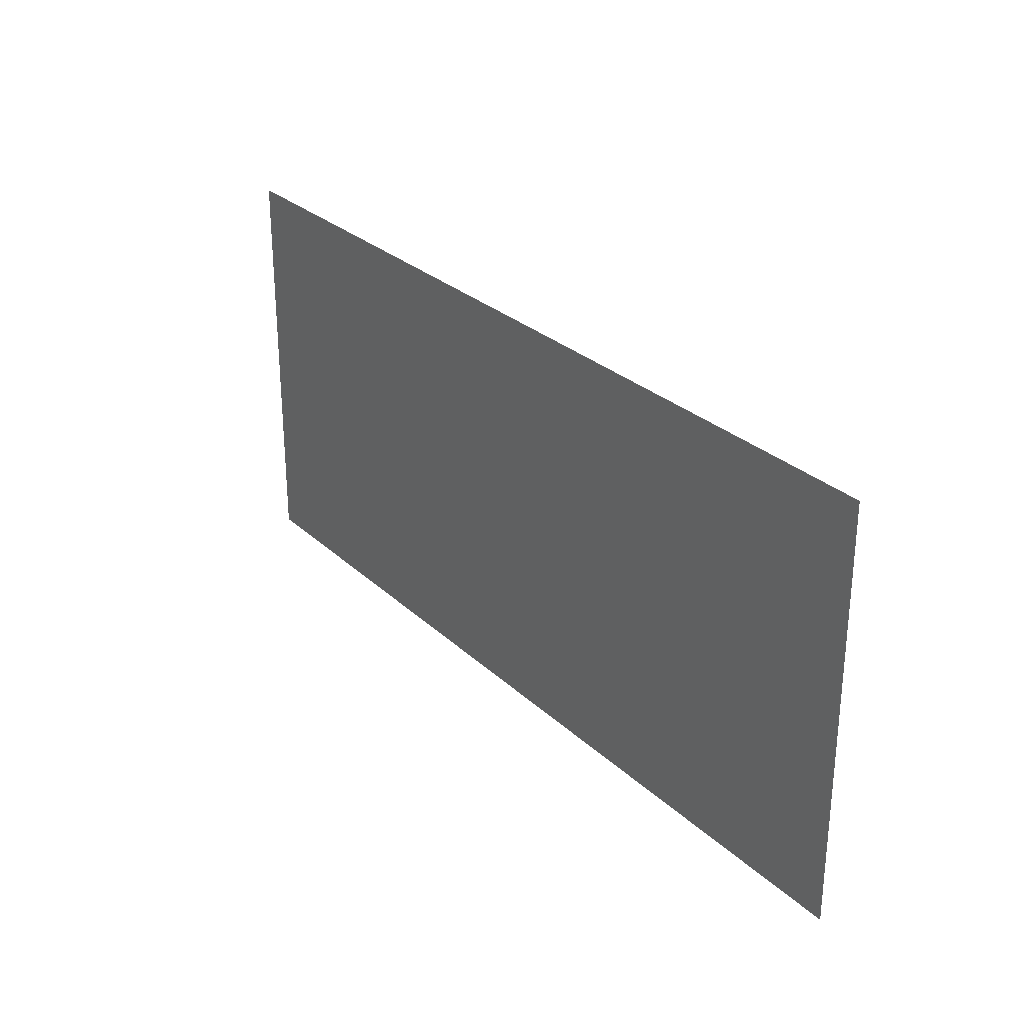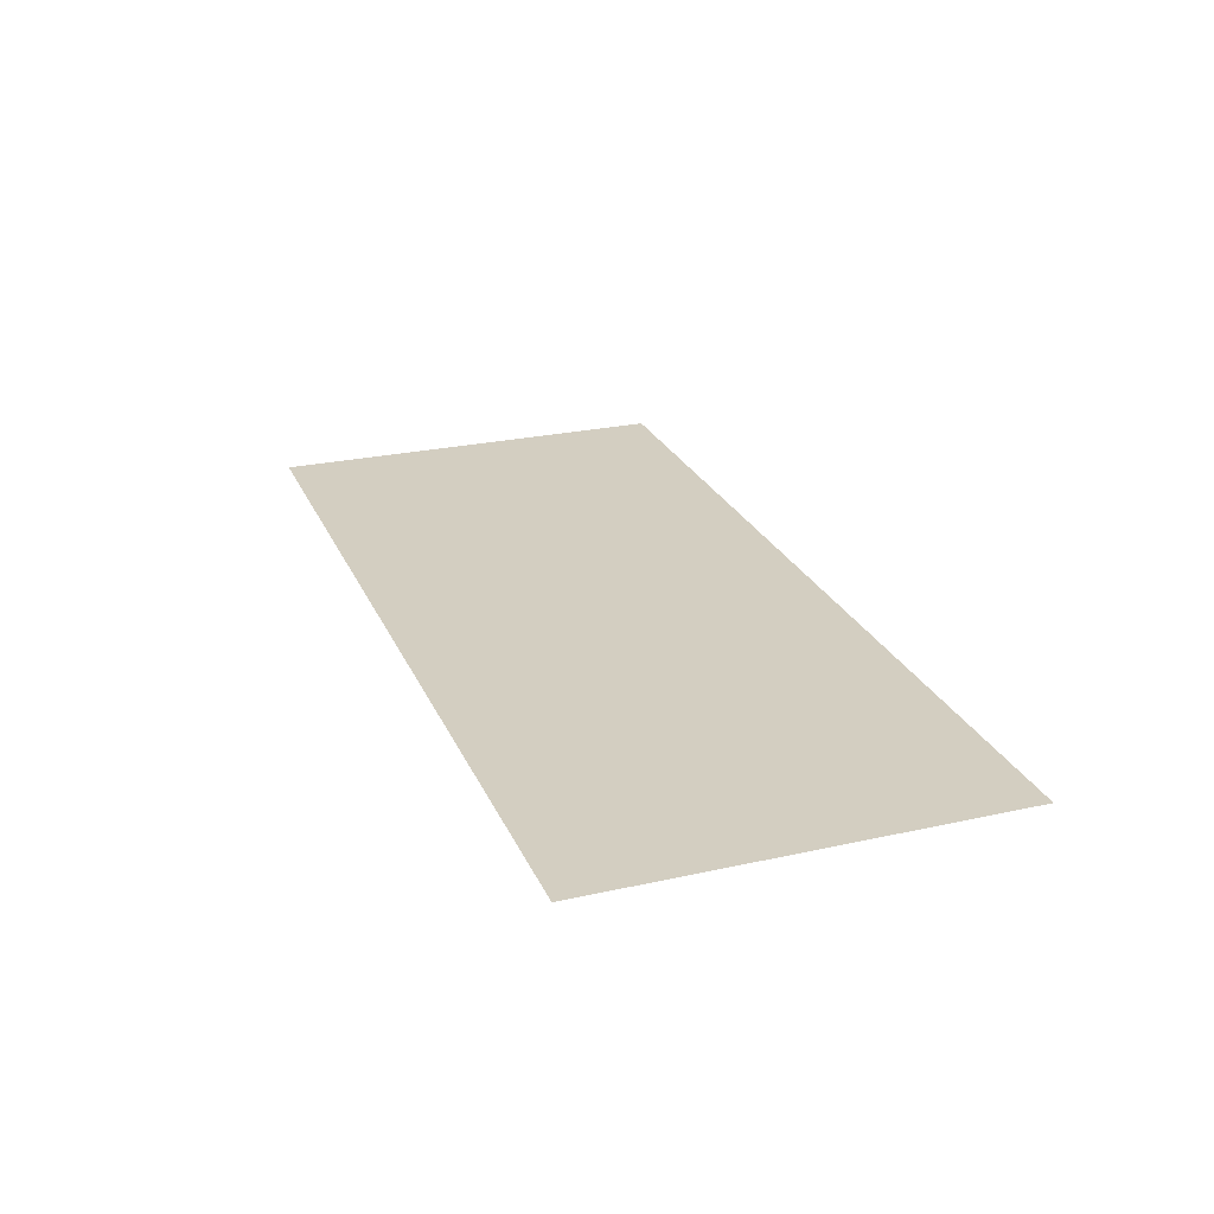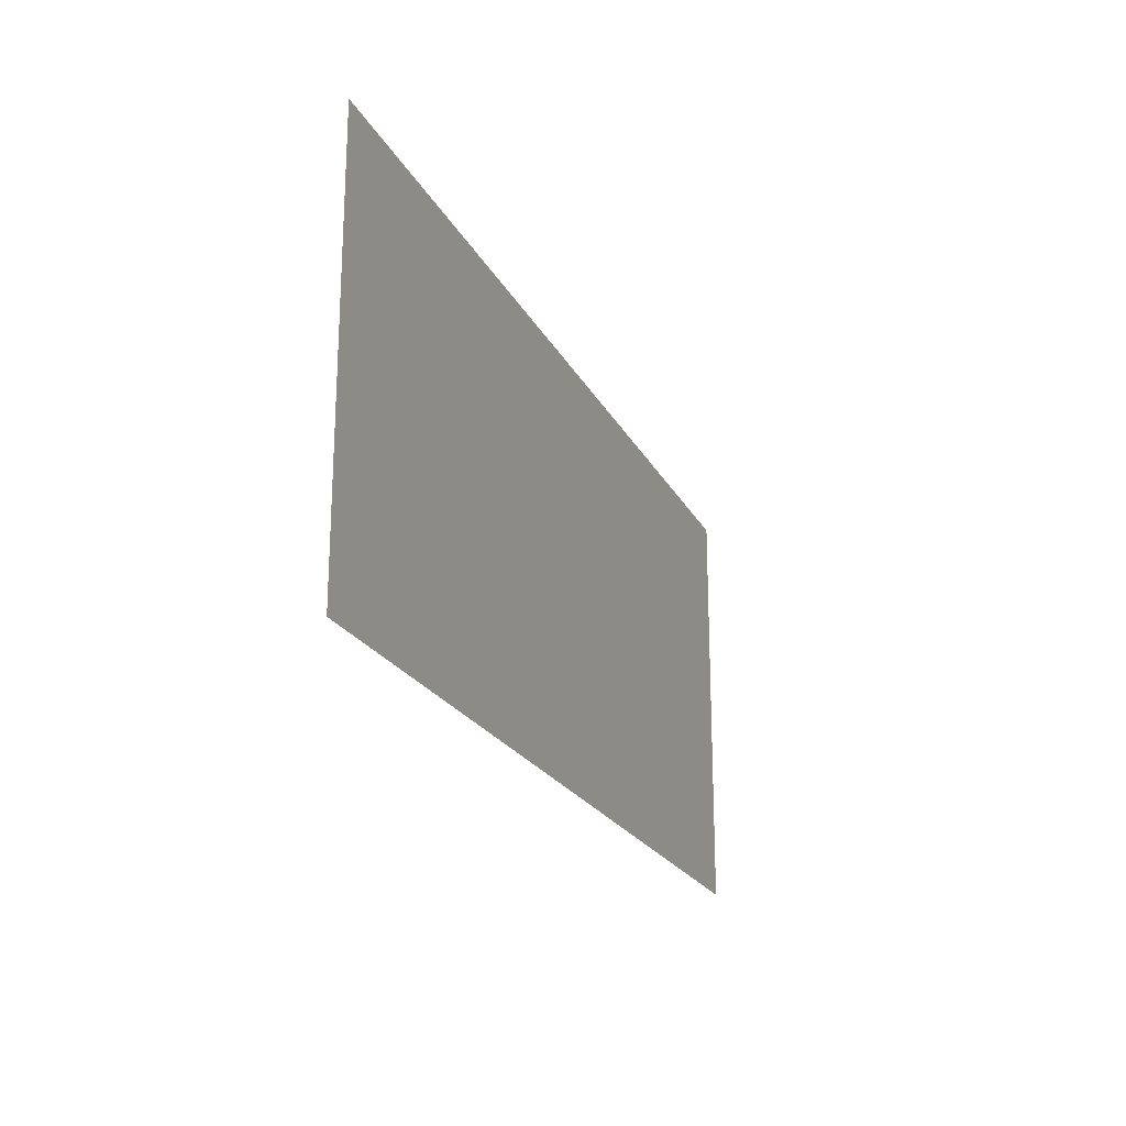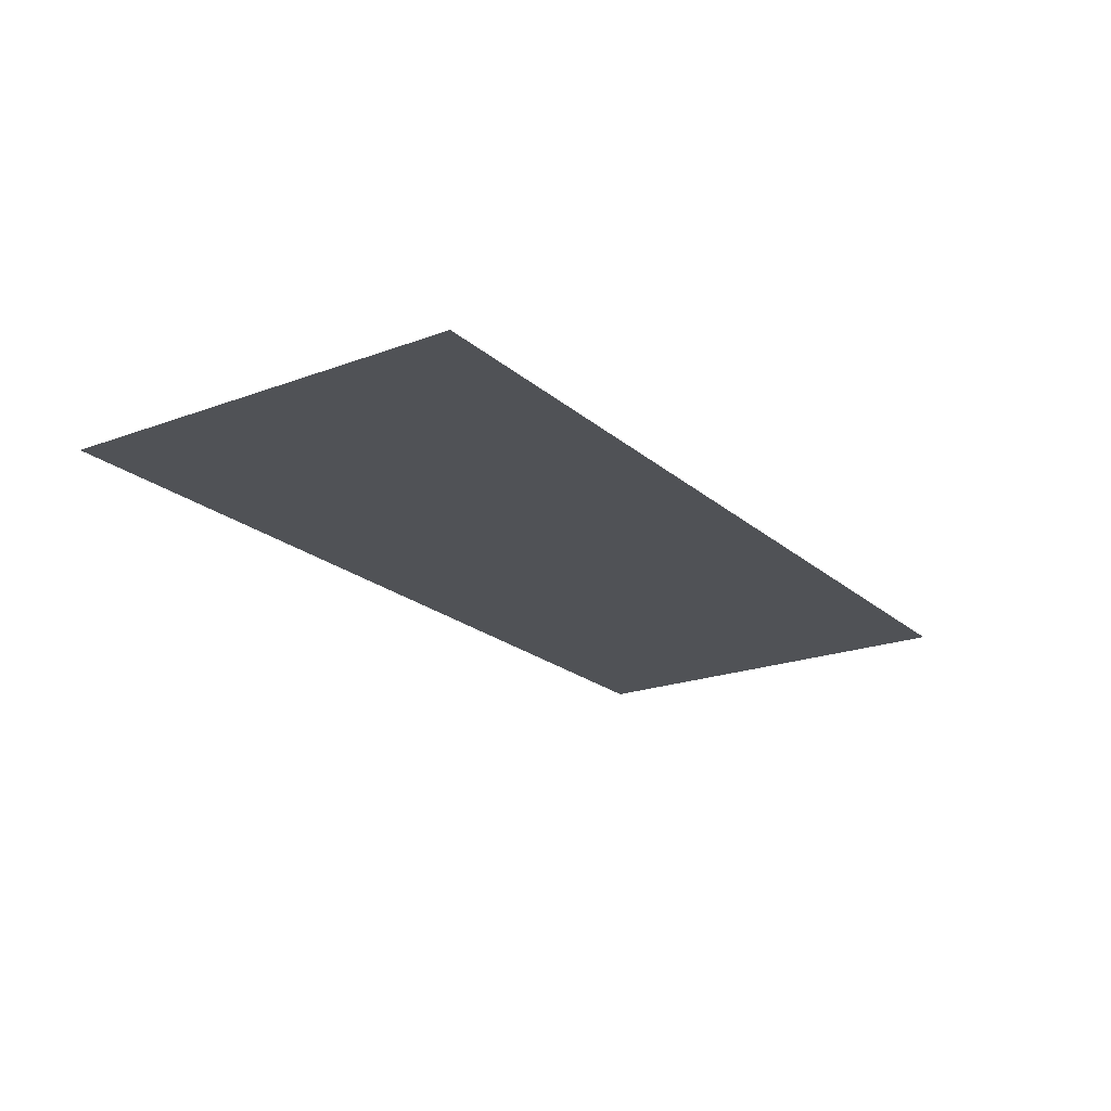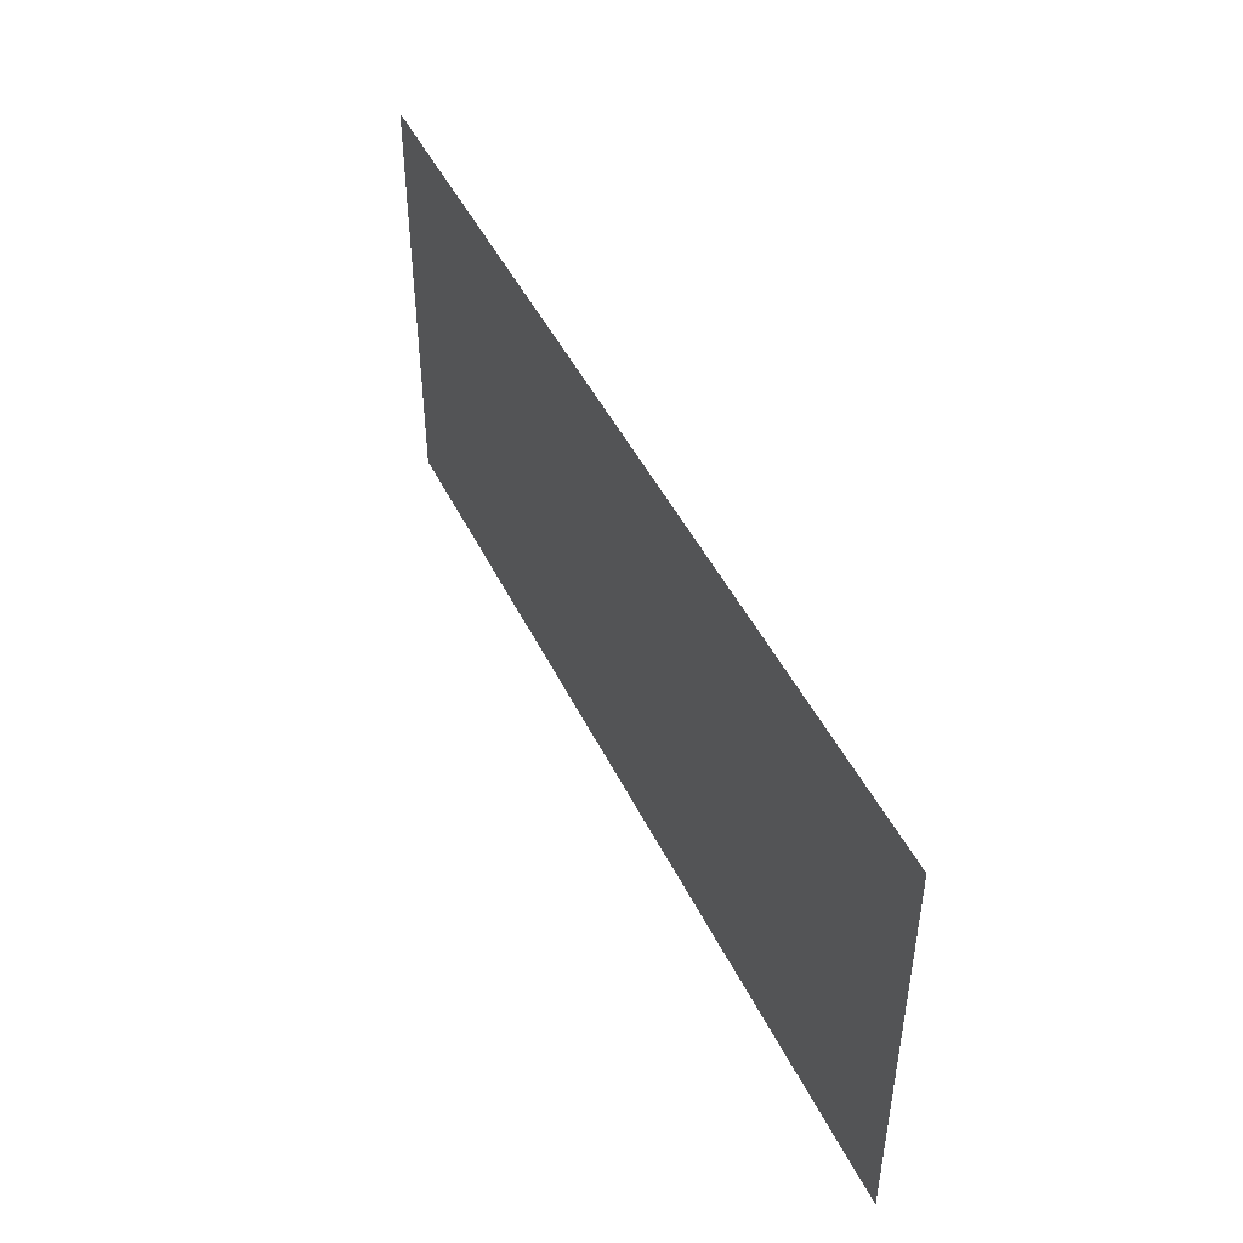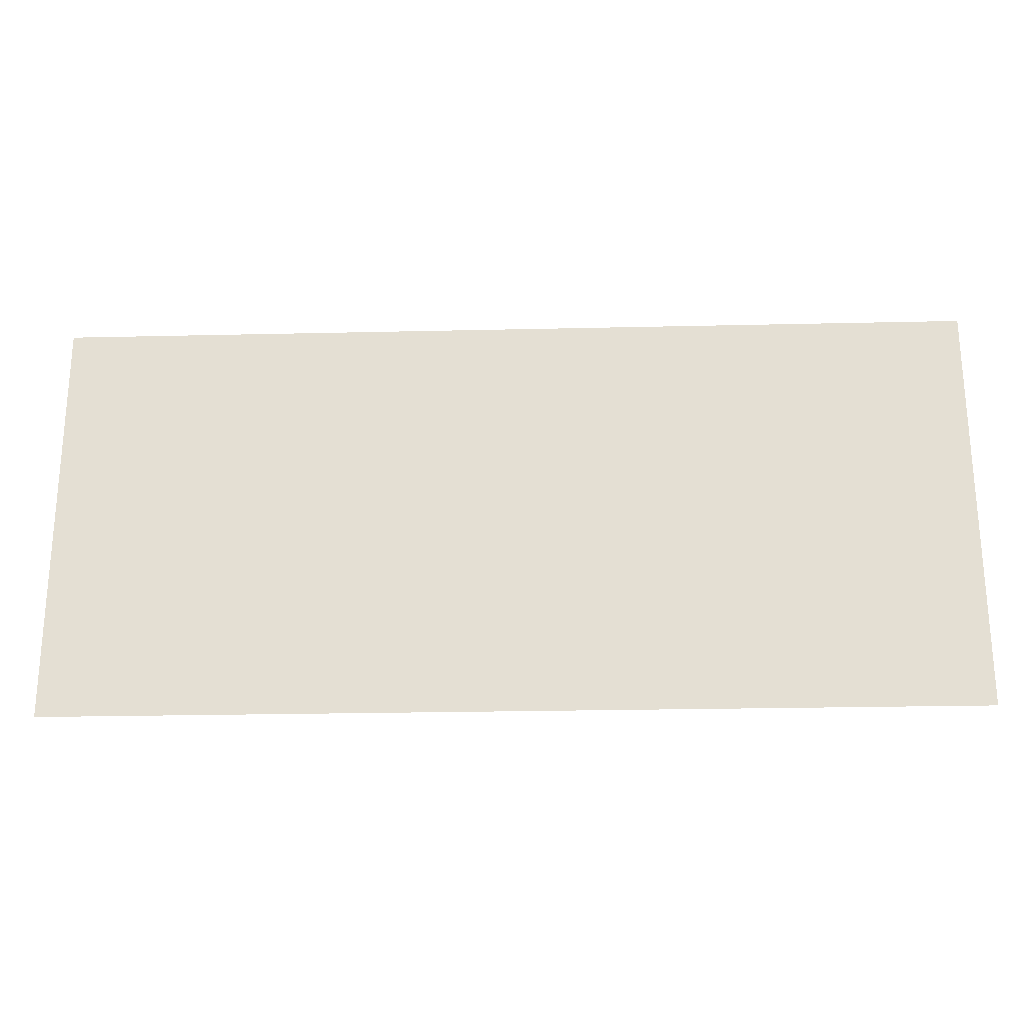
<metadata>
{"format":"obj","ext":"obj","renderer":"f3d","projection":"perspective","resolution":1024,"background":"white","views":[{"elev":28.1,"azim":-126.1,"up":"+Z"},{"elev":25.2,"azim":70.2,"up":"+Y"},{"elev":-21.4,"azim":110.6,"up":"+Z"},{"elev":-20.9,"azim":123.8,"up":"+Y"},{"elev":46.7,"azim":65.0,"up":"+Z"},{"elev":-24.1,"azim":2.2,"up":"+Z"}]}
</metadata>
<code>
v -0.4 -0.0125 -0.00064
v 0.4 -0.0125 -0.00064
v 0.4 -0.0125 0.2494
v -0.4 -0.0125 0.2494
v 0.4 -0.0125 0.3614
v -0.4 -0.0125 0.3614
v -0.4 -0.0125 0.2494
v 0.4 -0.0125 0.2494
g mesh7278224
f 1 2 3
f 3 4 1
f 5 6 7
f 7 8 5

</code>
